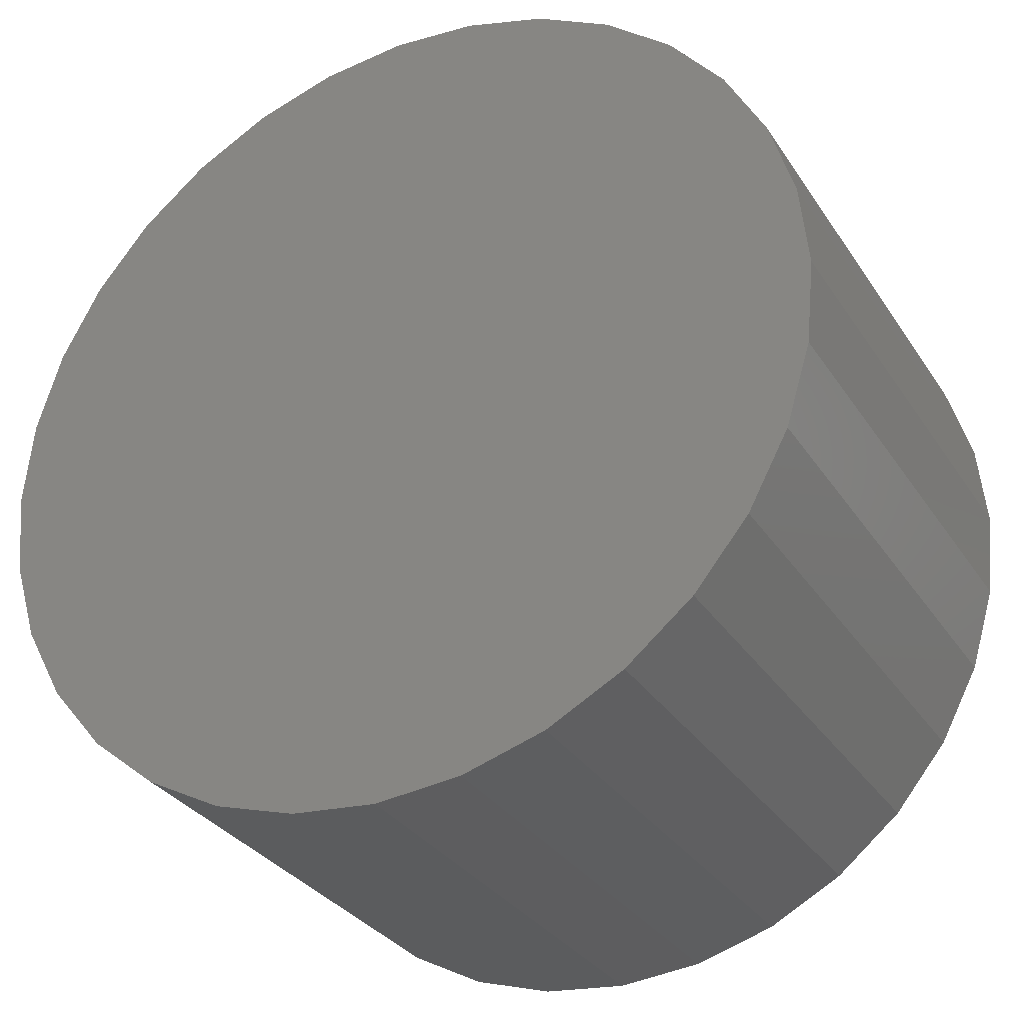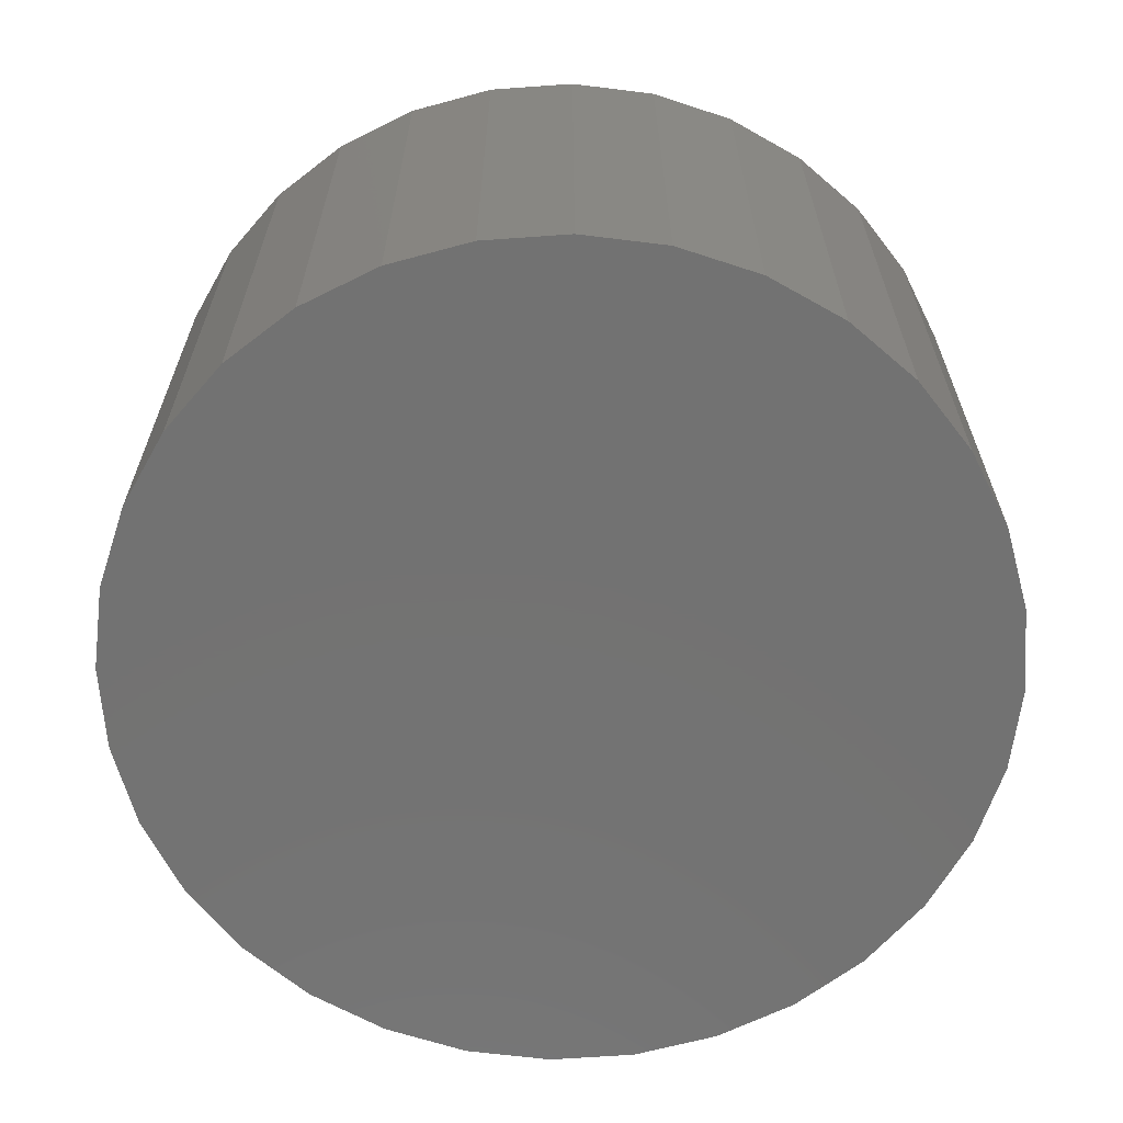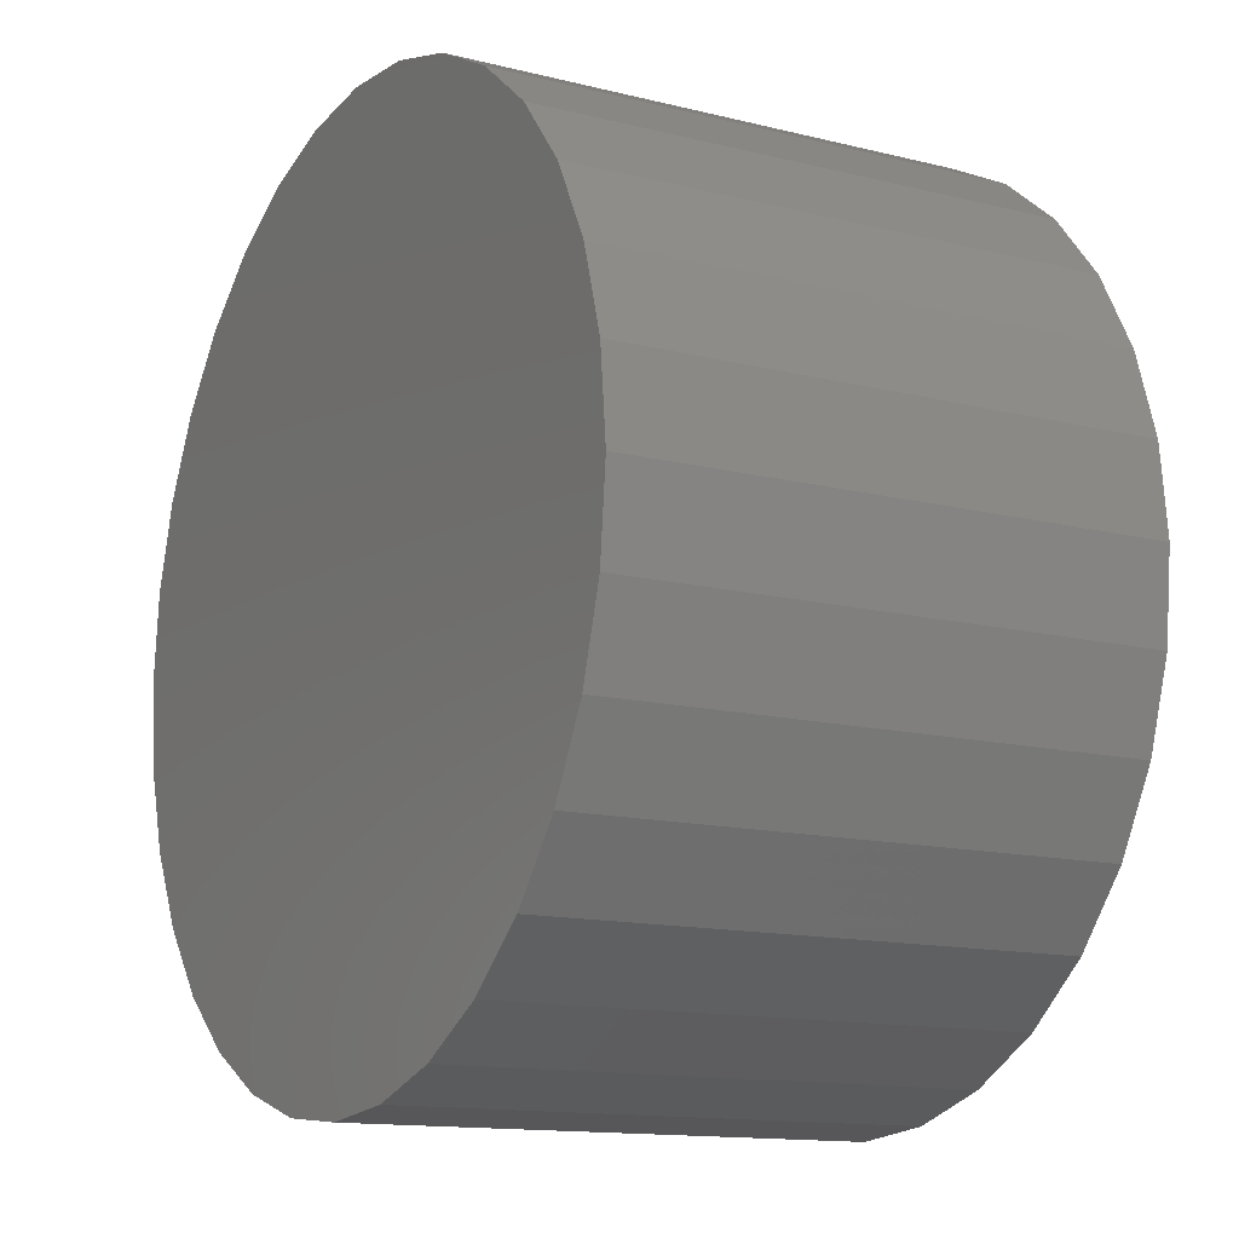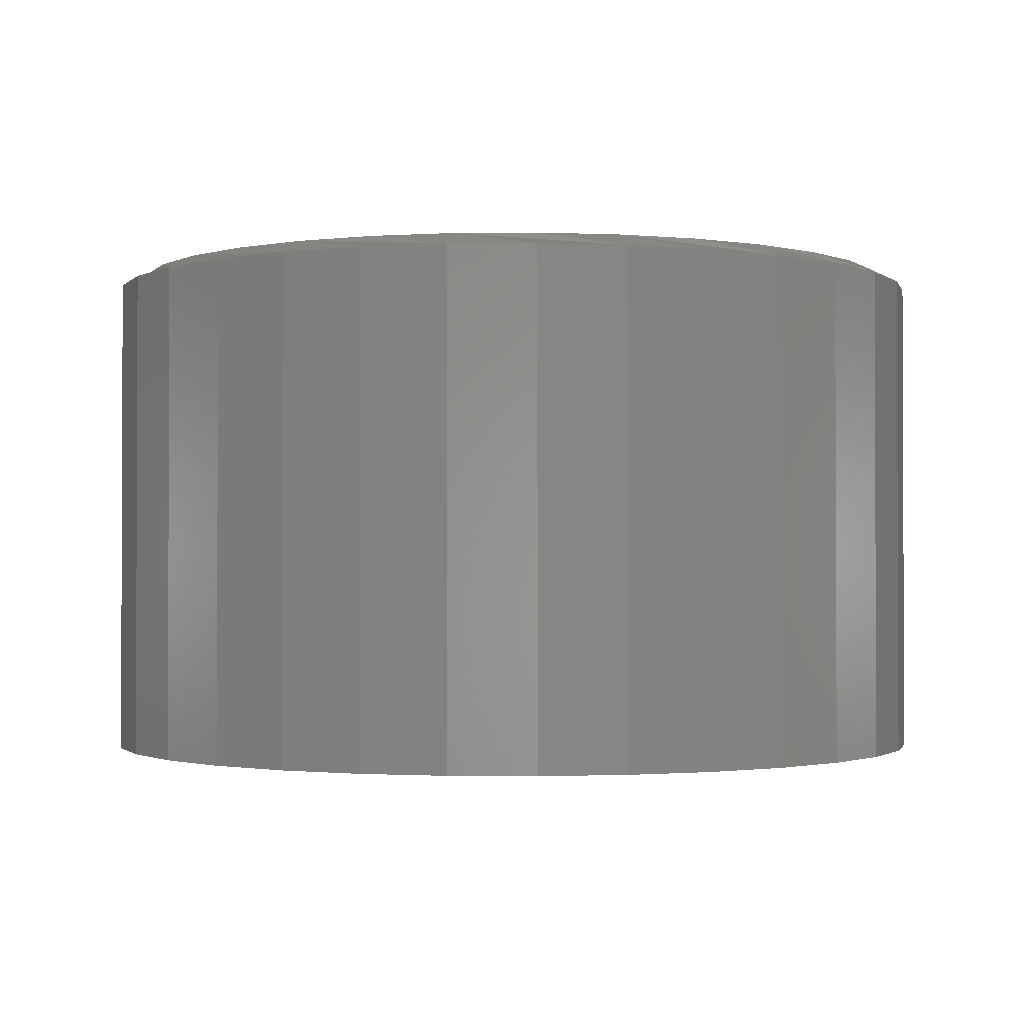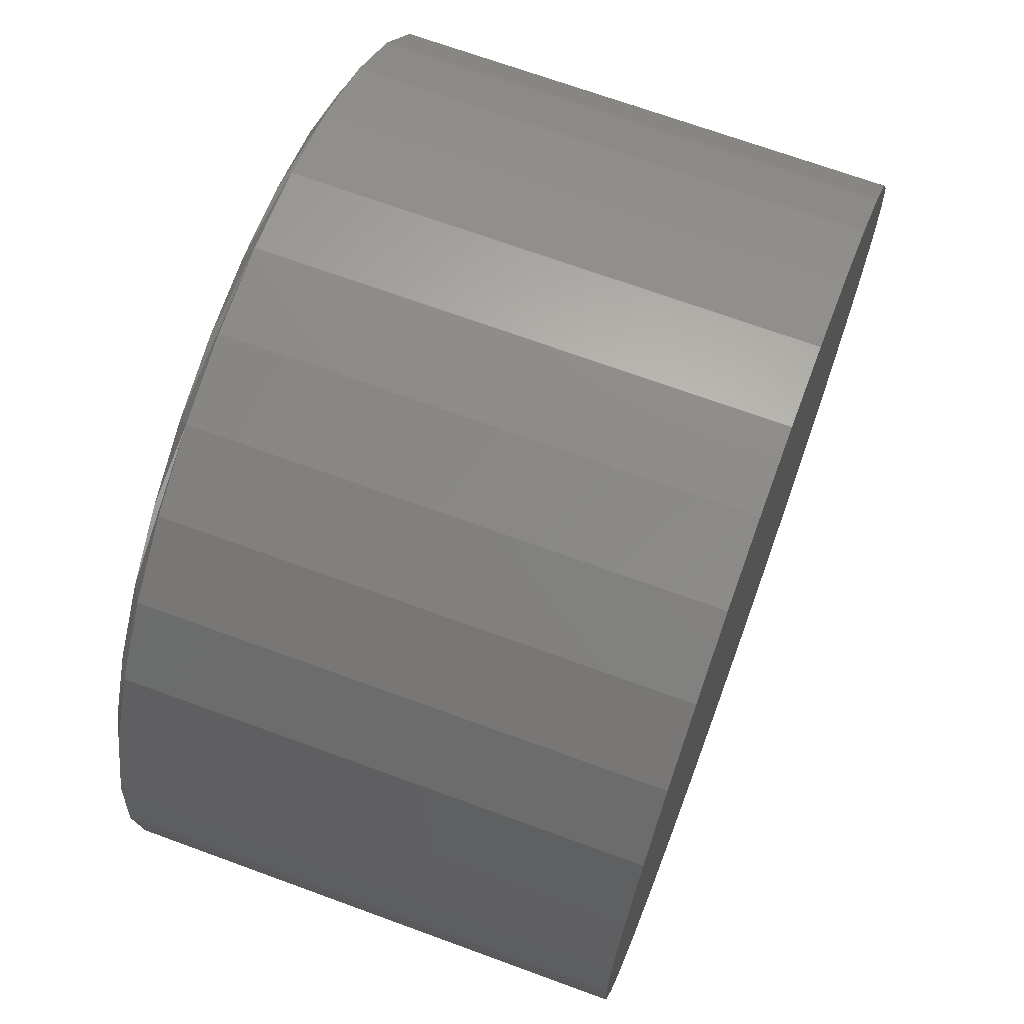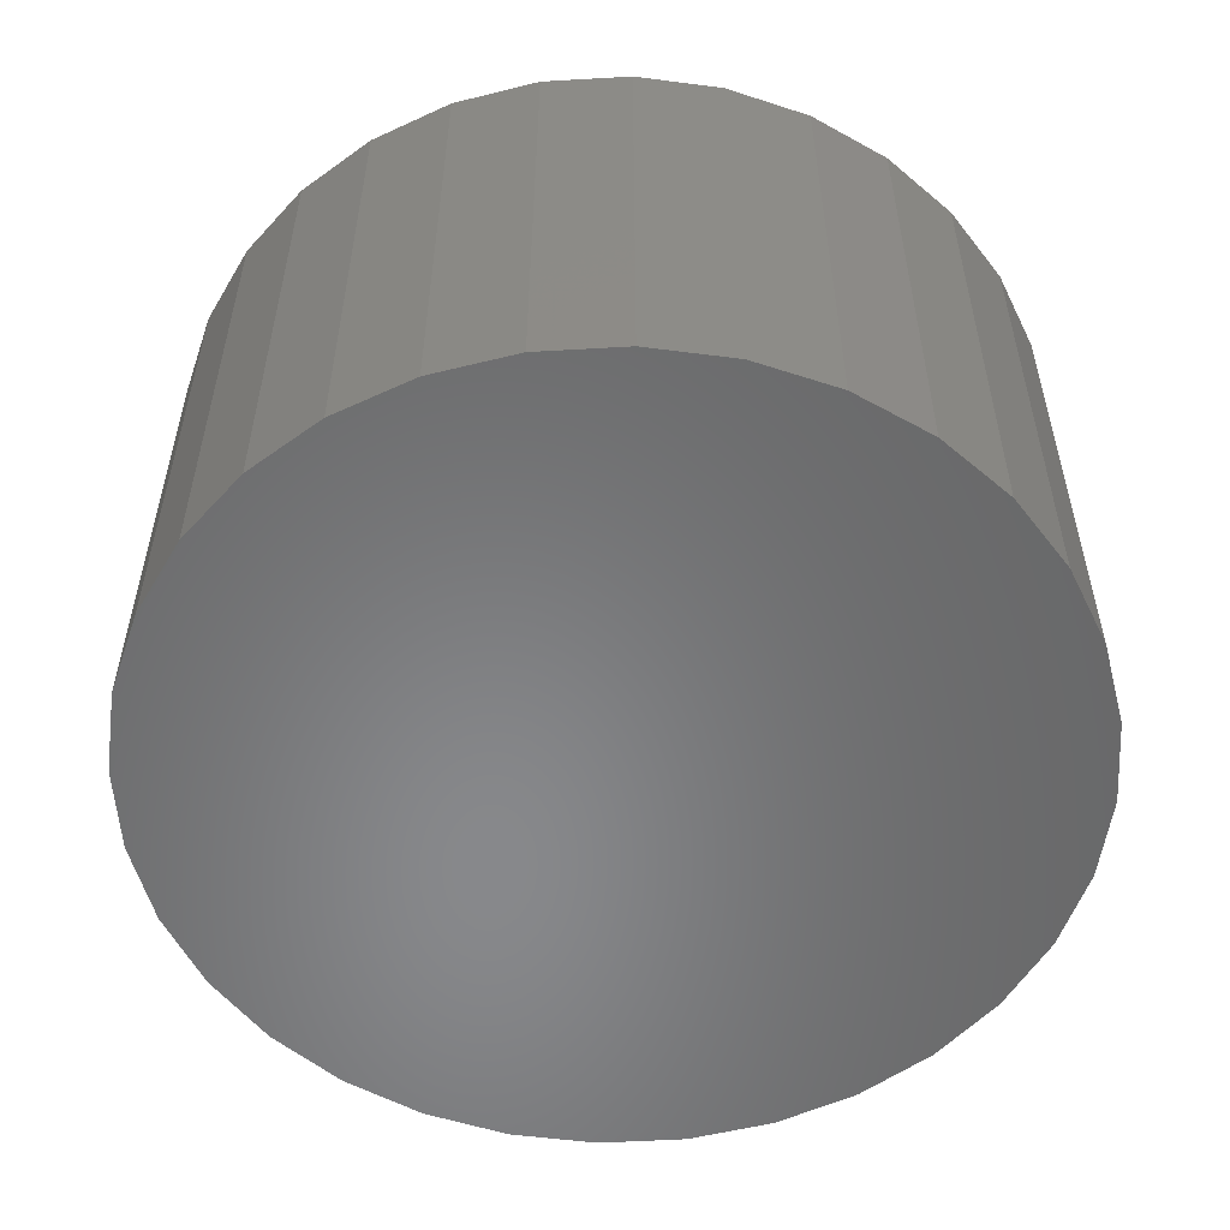
<metadata>
{"format":"stl","ext":"stl","renderer":"f3d","projection":"perspective","resolution":1024,"background":"white","views":[{"elev":-31.3,"azim":-152.4,"up":"+Y"},{"elev":-64.5,"azim":-69.0,"up":"+Z"},{"elev":-13.4,"azim":-119.5,"up":"+Y"},{"elev":-1.3,"azim":-171.9,"up":"+Z"},{"elev":69.0,"azim":110.2,"up":"+Y"},{"elev":-54.8,"azim":-35.9,"up":"+Z"}]}
</metadata>
<code>
# stl→obj: 96 verts, 188 faces
v -0.0815 0.4494 0.5781
v 0.09729 0.4494 0.5781
v 0.007895 0.4582 0.5781
v 0.1832 0.4233 0.5781
v -0.1675 0.4233 0.5781
v 0.2625 0.381 0.5781
v -0.2467 0.381 0.5781
v 0.3319 0.324 0.5781
v -0.3161 0.324 0.5781
v 0.3889 0.2546 0.5781
v -0.3731 0.2546 0.5781
v 0.4312 0.1754 0.5781
v -0.4154 0.1754 0.5781
v 0.4573 0.0894 0.5781
v -0.4415 0.0894 0.5781
v 0.4661 -1.624e-16 0.5781
v -0.4503 9.365e-08 0.5781
v 0.4573 -0.0894 0.5781
v -0.4415 -0.0894 0.5781
v 0.4312 -0.1754 0.5781
v -0.4154 -0.1754 0.5781
v 0.3889 -0.2546 0.5781
v -0.3731 -0.2546 0.5781
v 0.3319 -0.324 0.5781
v -0.3161 -0.324 0.5781
v 0.2625 -0.381 0.5781
v -0.2467 -0.381 0.5781
v 0.1832 -0.4233 0.5781
v -0.1675 -0.4233 0.5781
v 0.09729 -0.4494 0.5781
v -0.0815 -0.4494 0.5781
v 0.007895 -0.4582 0.5781
v 0.4974 0 0
v 0.4974 -1.199e-16 0.5625
v 0.488 -0.09549 0
v 0.488 -0.09549 0.5625
v 0.4601 -0.1873 0
v 0.4601 -0.1873 0.5625
v 0.4149 -0.2719 0
v 0.4149 -0.2719 0.5625
v 0.354 -0.3461 0
v 0.354 -0.3461 0.5625
v 0.2798 -0.407 0
v 0.2798 -0.407 0.5625
v 0.1952 -0.4522 0
v 0.1952 -0.4522 0.5625
v 0.1034 -0.4801 0
v 0.1034 -0.4801 0.5625
v 0.007895 -0.4895 0
v 0.007895 -0.4895 0.5625
v -0.0876 -0.4801 0
v -0.0876 -0.4801 0.5625
v -0.1794 -0.4522 0
v -0.1794 -0.4522 0.5625
v -0.264 -0.407 0
v -0.264 -0.407 0.5625
v -0.3382 -0.3461 0
v -0.3382 -0.3461 0.5625
v -0.3991 -0.2719 0
v -0.3991 -0.2719 0.5625
v -0.4443 -0.1873 0
v -0.4443 -0.1873 0.5625
v -0.4722 -0.09549 0
v -0.4722 -0.09549 0.5625
v -0.4816 5.994e-17 0
v -0.4816 5.994e-17 0.5625
v -0.4722 0.09549 0
v -0.4722 0.09549 0.5625
v -0.4443 0.1873 0
v -0.4443 0.1873 0.5625
v -0.3991 0.2719 0
v -0.3991 0.2719 0.5625
v -0.3382 0.3461 0
v -0.3382 0.3461 0.5625
v -0.264 0.407 0
v -0.264 0.407 0.5625
v -0.1794 0.4522 0
v -0.1794 0.4522 0.5625
v -0.0876 0.4801 0
v -0.0876 0.4801 0.5625
v 0.007895 0.4895 0
v 0.007895 0.4895 0.5625
v 0.1034 0.4801 0
v 0.1034 0.4801 0.5625
v 0.1952 0.4522 0
v 0.1952 0.4522 0.5625
v 0.2798 0.407 0
v 0.2798 0.407 0.5625
v 0.354 0.3461 0
v 0.354 0.3461 0.5625
v 0.4149 0.2719 0
v 0.4149 0.2719 0.5625
v 0.4601 0.1873 0
v 0.4601 0.1873 0.5625
v 0.488 0.09549 0
v 0.488 0.09549 0.5625
f 1 2 3
f 2 1 4
f 4 1 5
f 4 5 6
f 6 5 7
f 6 7 8
f 8 7 9
f 8 9 10
f 10 9 11
f 10 11 12
f 12 11 13
f 12 13 14
f 14 13 15
f 14 15 16
f 16 15 17
f 16 17 18
f 18 17 19
f 18 19 20
f 20 19 21
f 20 21 22
f 22 21 23
f 22 23 24
f 24 23 25
f 24 25 26
f 26 25 27
f 26 27 28
f 28 27 29
f 28 29 30
f 30 29 31
f 30 31 32
f 33 34 35
f 35 34 36
f 35 36 37
f 37 36 38
f 37 38 39
f 39 38 40
f 39 40 41
f 41 40 42
f 41 42 43
f 43 42 44
f 43 44 45
f 45 44 46
f 45 46 47
f 47 46 48
f 47 48 49
f 49 48 50
f 49 50 51
f 51 50 52
f 51 52 53
f 53 52 54
f 53 54 55
f 55 54 56
f 55 56 57
f 57 56 58
f 57 58 59
f 59 58 60
f 59 60 61
f 61 60 62
f 61 62 63
f 63 62 64
f 63 64 65
f 65 64 66
f 65 66 67
f 67 66 68
f 67 68 69
f 69 68 70
f 69 70 71
f 71 70 72
f 71 72 73
f 73 72 74
f 73 74 75
f 75 74 76
f 75 76 77
f 77 76 78
f 77 78 79
f 79 78 80
f 79 80 81
f 81 80 82
f 81 82 83
f 83 82 84
f 83 84 85
f 85 84 86
f 85 86 87
f 87 86 88
f 87 88 89
f 89 88 90
f 89 90 91
f 91 90 92
f 91 92 93
f 93 92 94
f 93 94 95
f 95 94 96
f 95 96 33
f 33 96 34
f 20 38 36
f 21 19 62
f 21 62 60
f 21 60 58
f 23 21 58
f 25 23 58
f 25 58 56
f 25 56 54
f 27 25 54
f 29 27 54
f 29 54 52
f 29 52 50
f 31 29 50
f 32 31 50
f 32 50 48
f 32 48 46
f 30 32 46
f 28 30 46
f 28 46 44
f 28 44 42
f 26 28 42
f 24 26 42
f 24 42 40
f 24 40 38
f 22 24 38
f 20 22 38
f 17 66 64
f 17 64 62
f 17 62 19
f 34 16 18
f 34 18 20
f 34 20 36
f 13 70 68
f 12 14 94
f 12 94 92
f 12 92 90
f 10 12 90
f 8 10 90
f 8 90 88
f 8 88 86
f 6 8 86
f 4 6 86
f 4 86 84
f 4 84 82
f 2 4 82
f 3 2 82
f 3 82 80
f 3 80 78
f 1 3 78
f 5 1 78
f 5 78 76
f 5 76 74
f 7 5 74
f 9 7 74
f 9 74 72
f 9 72 70
f 11 9 70
f 13 11 70
f 16 34 96
f 16 96 94
f 16 94 14
f 66 17 15
f 66 15 13
f 66 13 68
f 81 83 79
f 49 51 47
f 47 51 53
f 47 53 45
f 45 53 55
f 45 55 43
f 43 55 57
f 43 57 41
f 41 57 59
f 41 59 39
f 39 59 61
f 39 61 37
f 37 61 63
f 37 63 35
f 35 63 65
f 35 65 33
f 33 65 67
f 33 67 95
f 95 67 69
f 95 69 93
f 93 69 71
f 93 71 91
f 91 71 73
f 91 73 89
f 89 73 75
f 89 75 87
f 87 75 77
f 87 77 85
f 85 77 79
f 85 79 83

</code>
